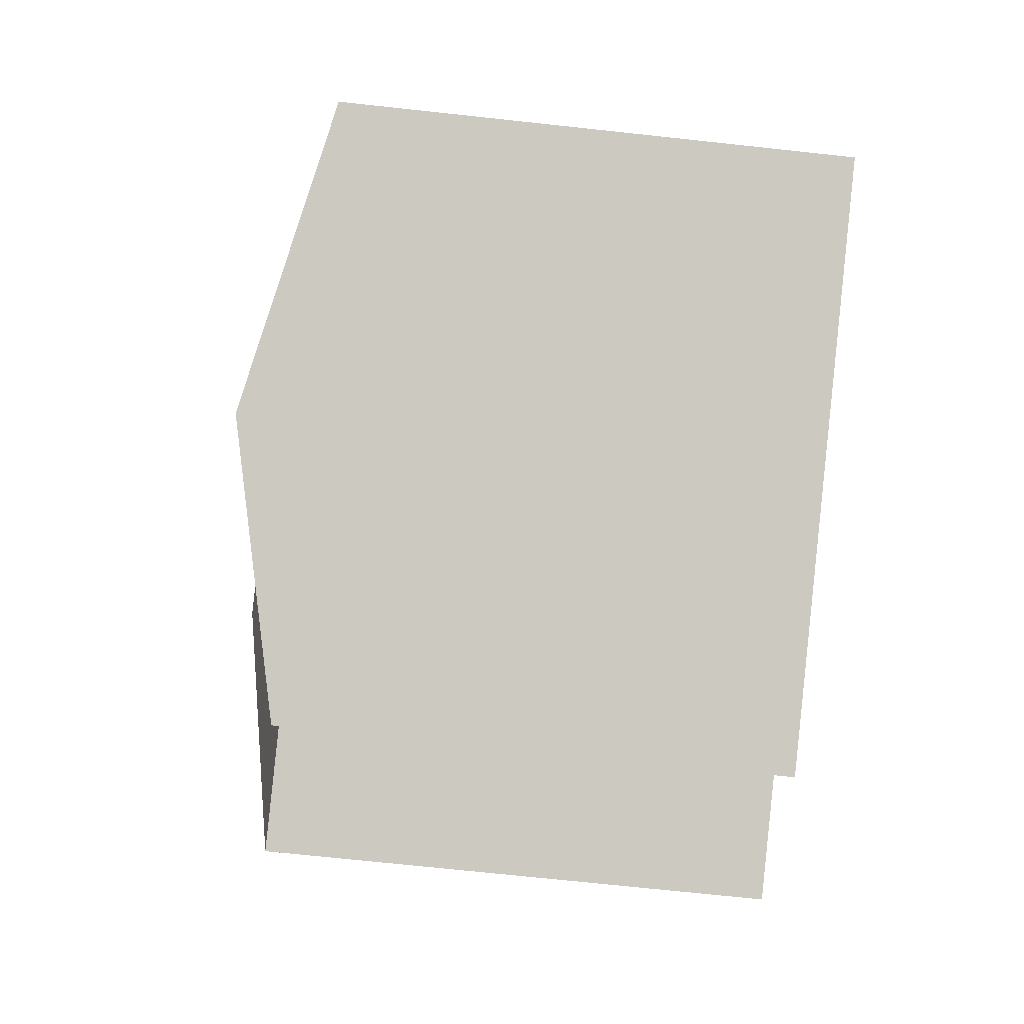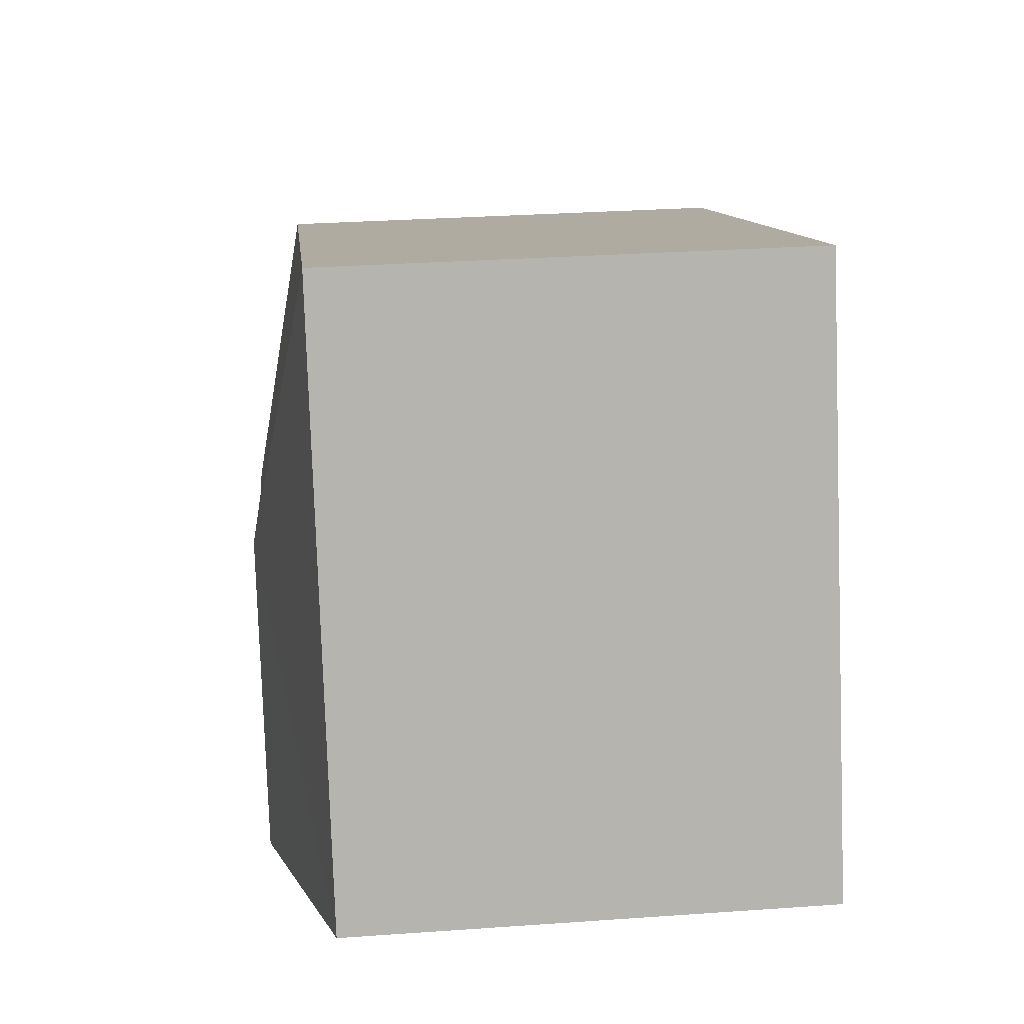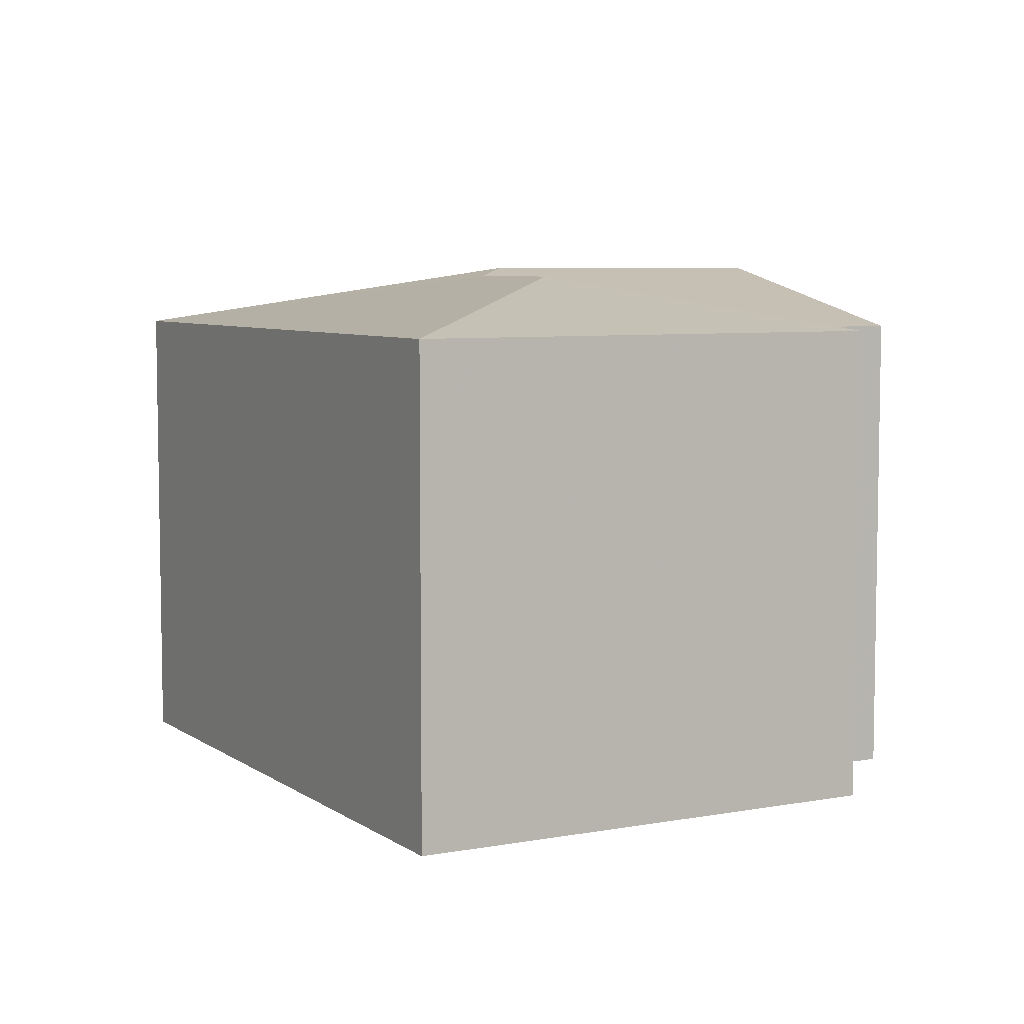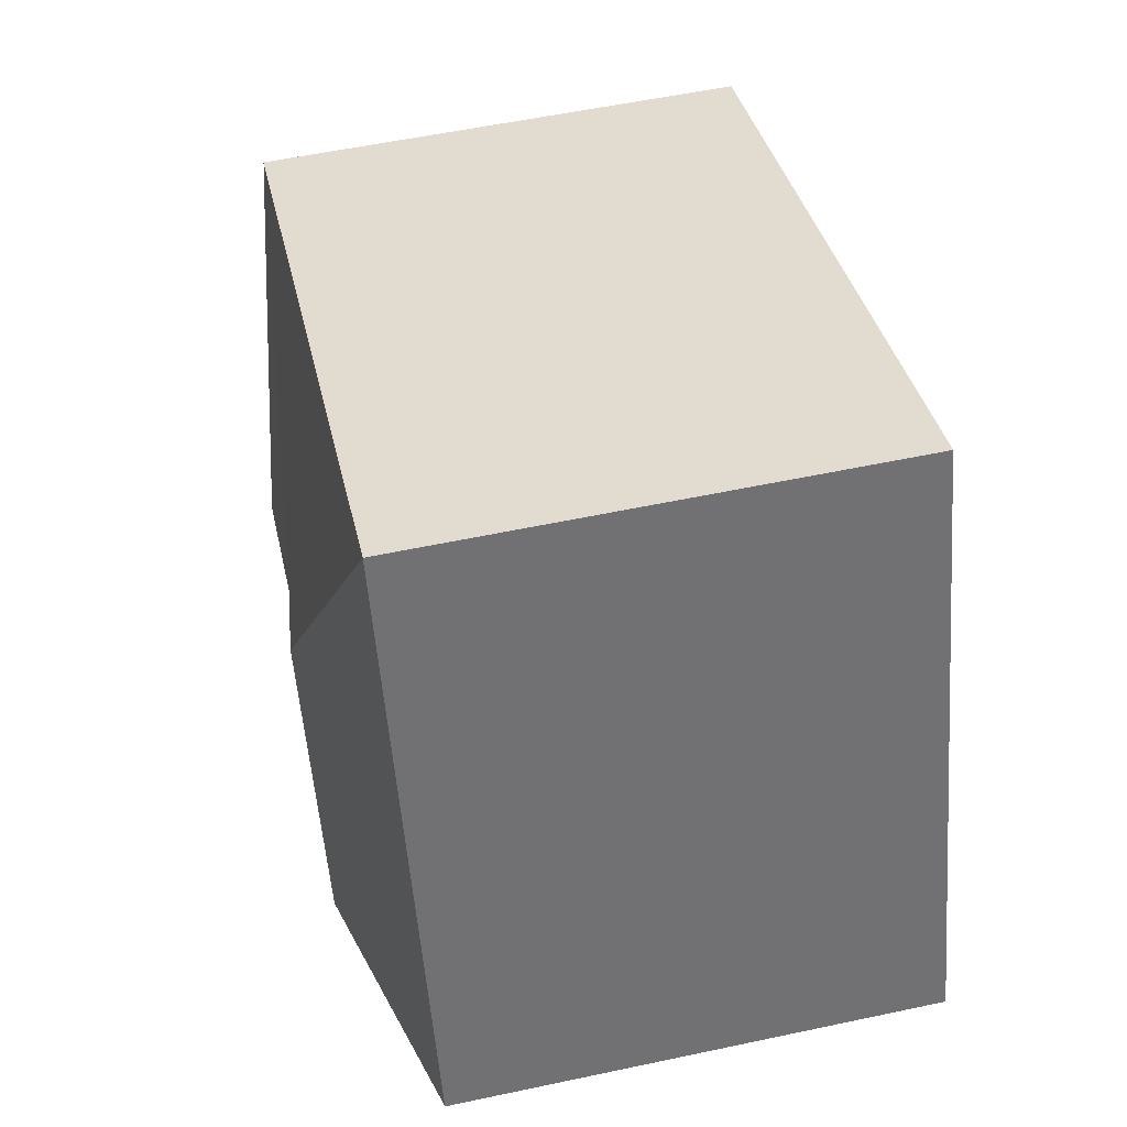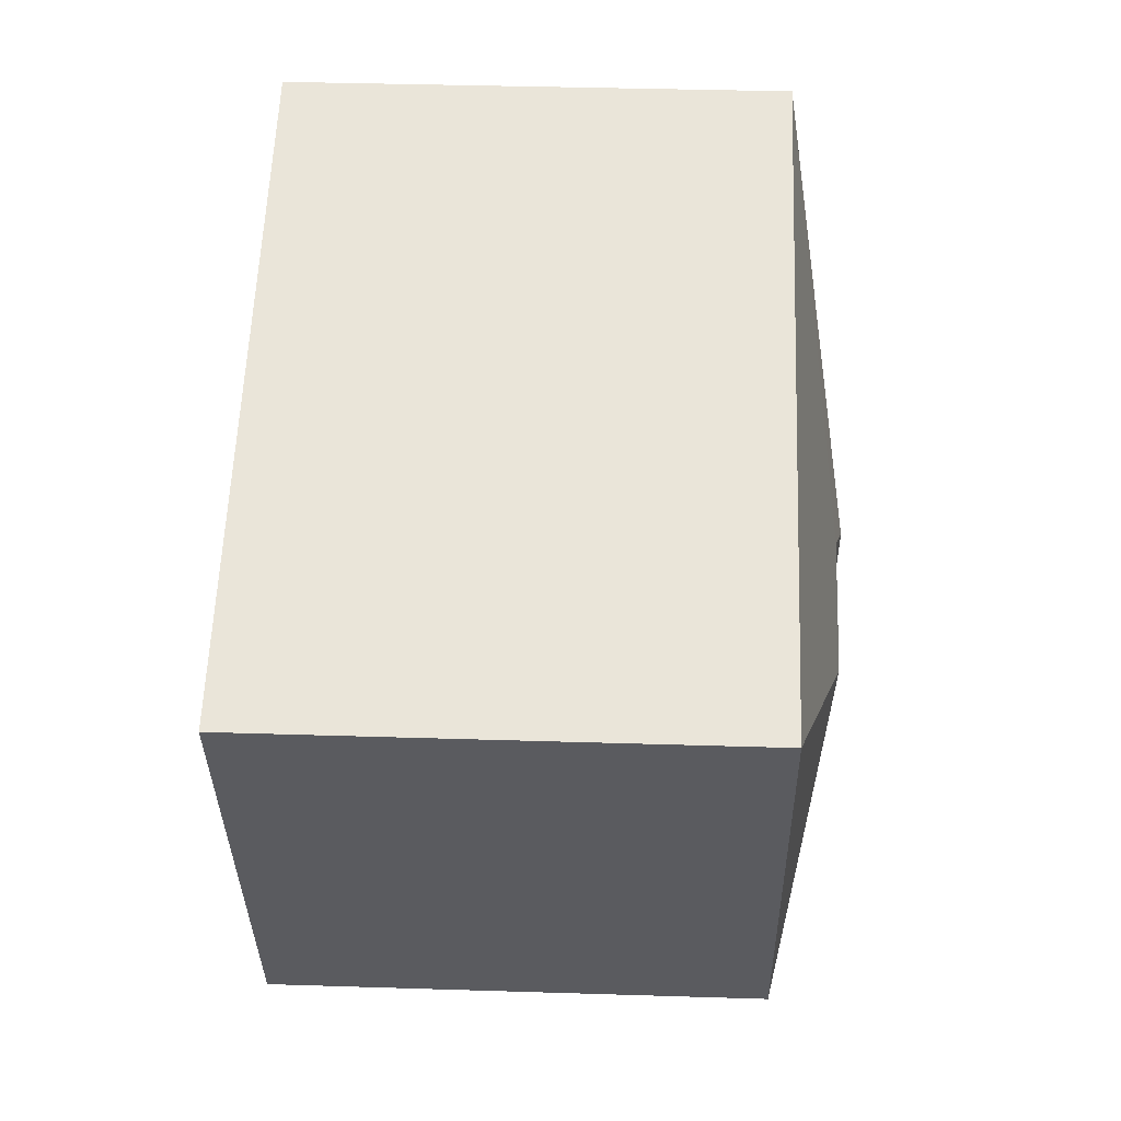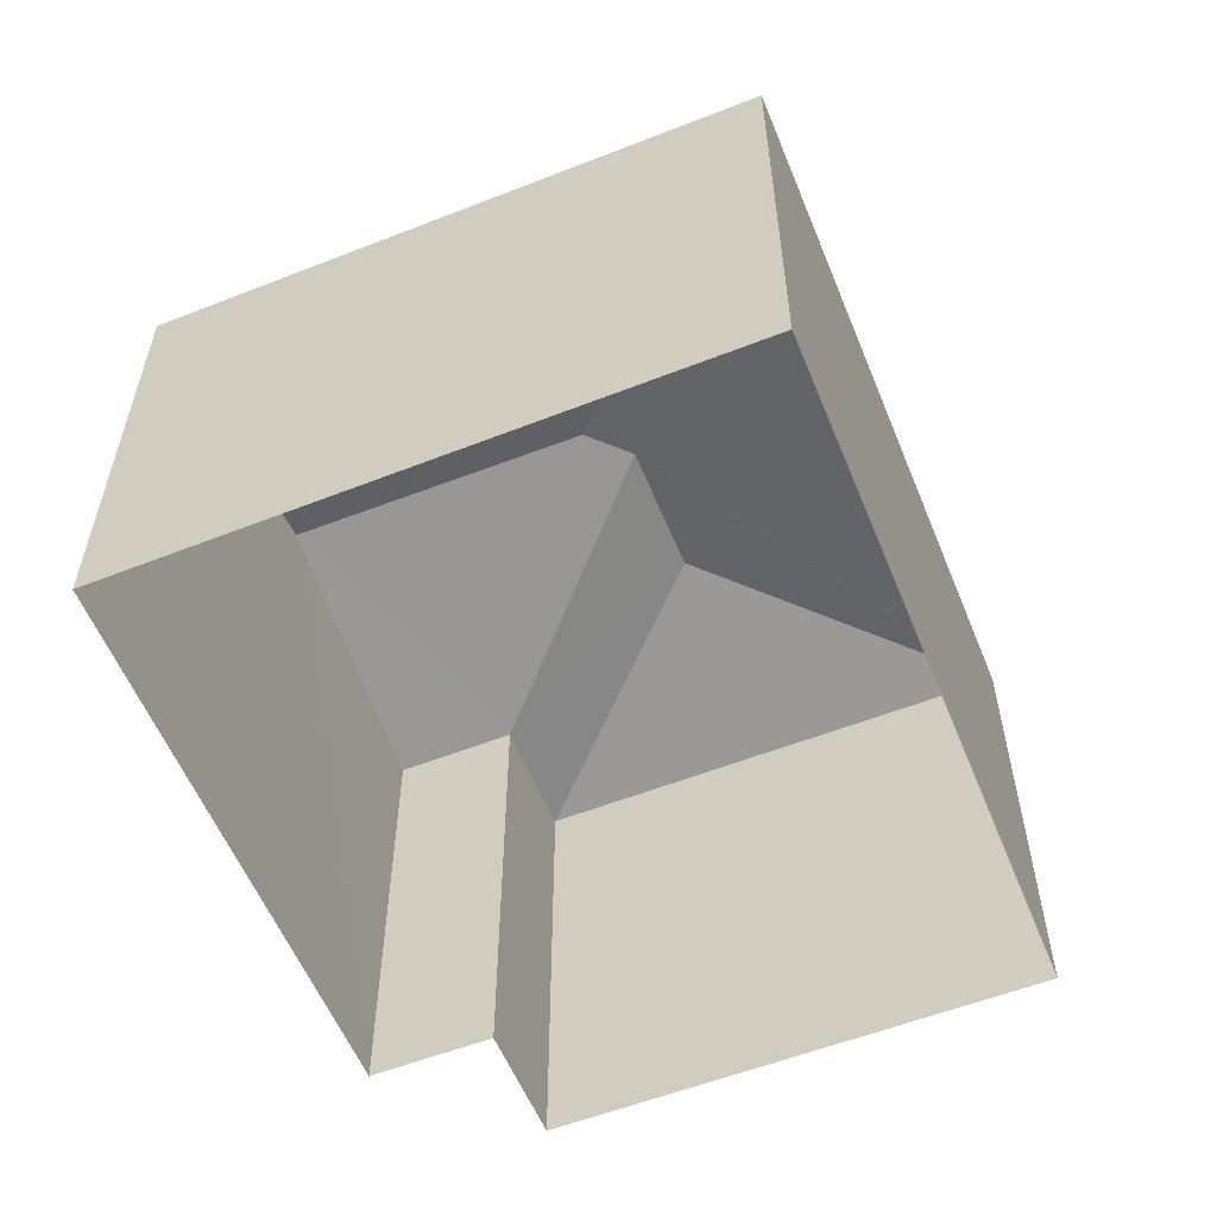
<metadata>
{"format":"obj","ext":"obj","renderer":"f3d","projection":"perspective","resolution":1024,"background":"white","views":[{"elev":-72.2,"azim":83.7,"up":"+Y"},{"elev":30.7,"azim":84.2,"up":"+Y"},{"elev":6.4,"azim":-98.1,"up":"+Z"},{"elev":56.1,"azim":77.5,"up":"+Y"},{"elev":36.7,"azim":-87.7,"up":"+Y"},{"elev":-57.4,"azim":132.7,"up":"+Z"}]}
</metadata>
<code>
v -2.249e+05 -1.285e+05 12.6
v -2.249e+05 -1.285e+05 12.6
v -2.249e+05 -1.285e+05 12.6
v -2.249e+05 -1.285e+05 12.6
v -2.249e+05 -1.285e+05 12.6
v -2.249e+05 -1.285e+05 12.6
v -2.249e+05 -1.285e+05 19.23
v -2.249e+05 -1.285e+05 19.97
v -2.249e+05 -1.285e+05 19.23
v -2.249e+05 -1.285e+05 20.09
v -2.249e+05 -1.285e+05 19.97
v -2.249e+05 -1.285e+05 20.09
v -2.249e+05 -1.285e+05 19.23
v -2.249e+05 -1.285e+05 19.23
v -2.249e+05 -1.285e+05 19.23
v -2.249e+05 -1.285e+05 19.23
f 1 2 3
f 3 2 4
f 4 2 5
f 2 6 5
f 7 8 9
f 9 8 10
f 11 8 7
f 12 10 13
f 12 13 14
f 10 8 13
f 15 11 7
f 11 13 8
f 11 15 13
f 10 16 9
f 10 12 16
f 7 5 6
f 15 7 6
f 16 3 4
f 9 16 4
f 9 4 5
f 7 9 5
f 14 2 1
f 14 13 2
f 2 13 15
f 6 2 15
f 14 1 12
f 1 3 12
f 3 16 12

</code>
